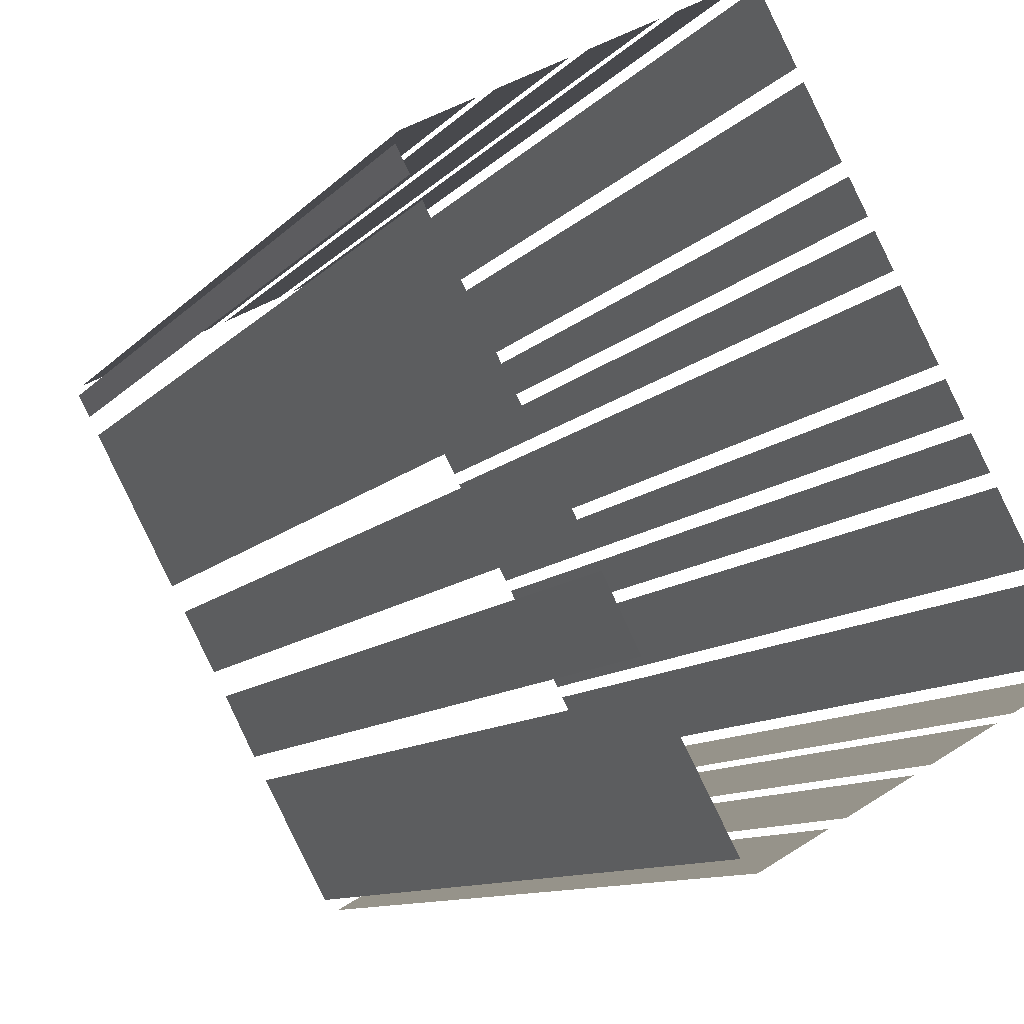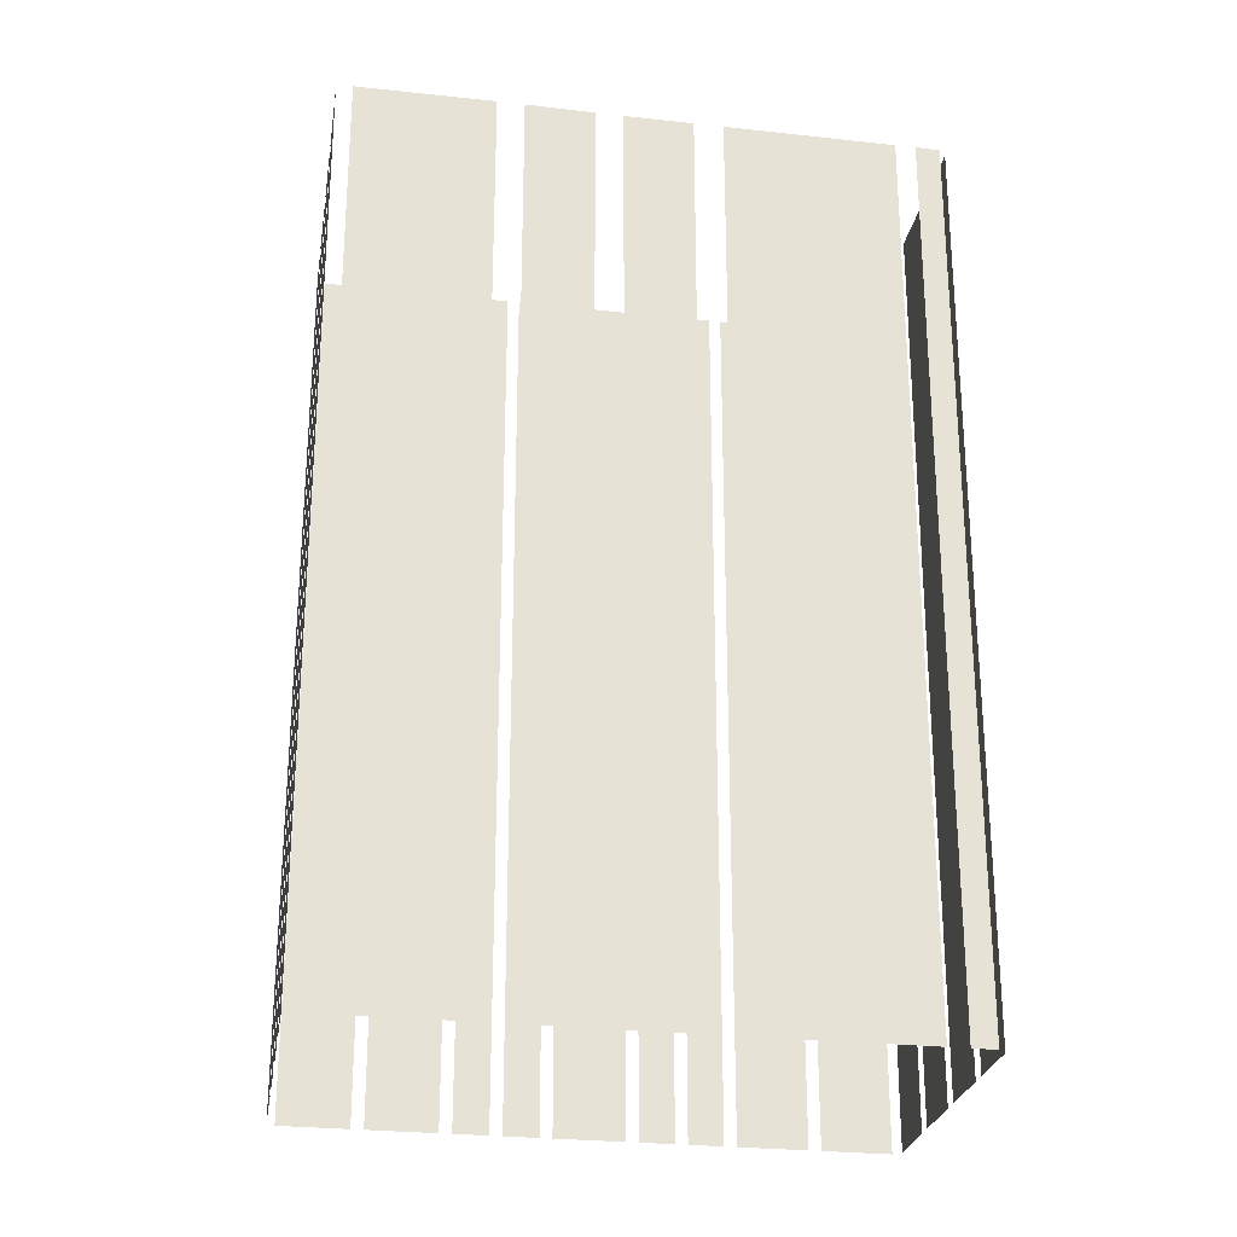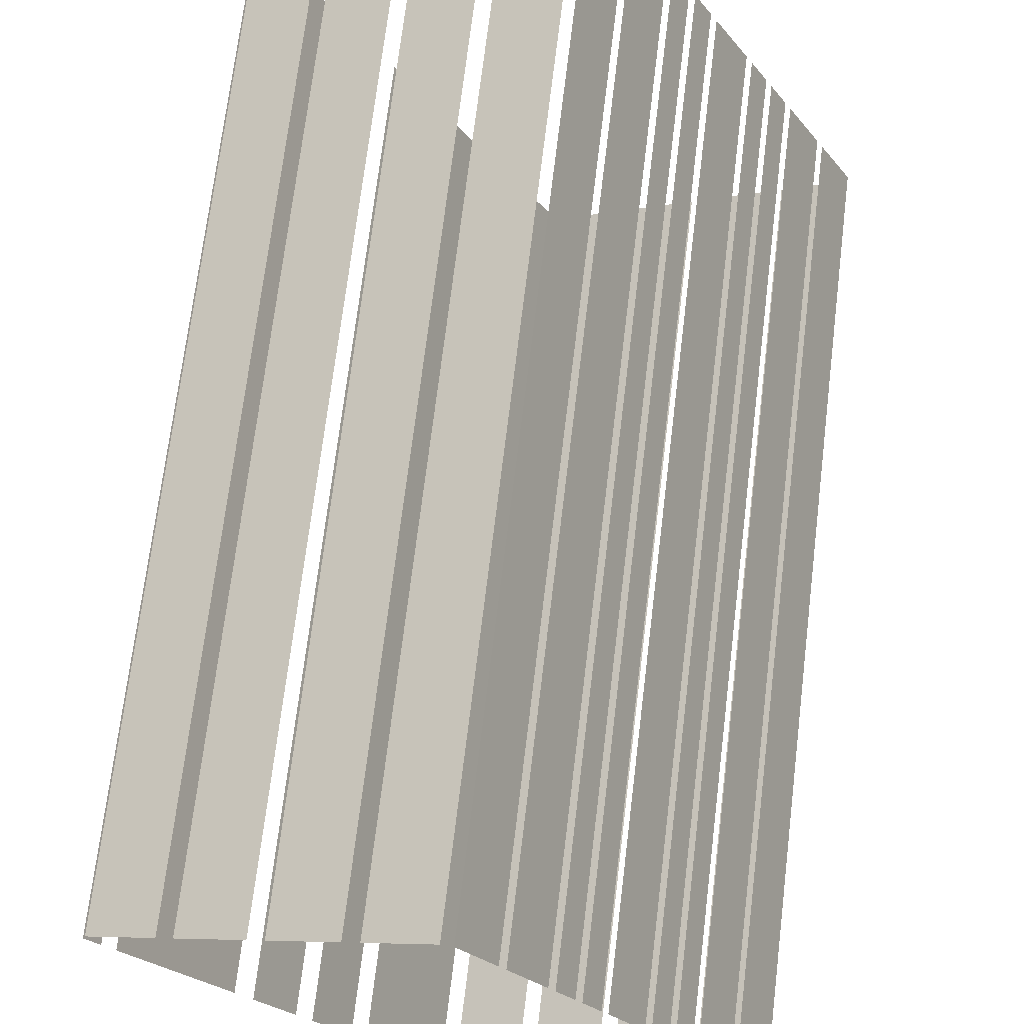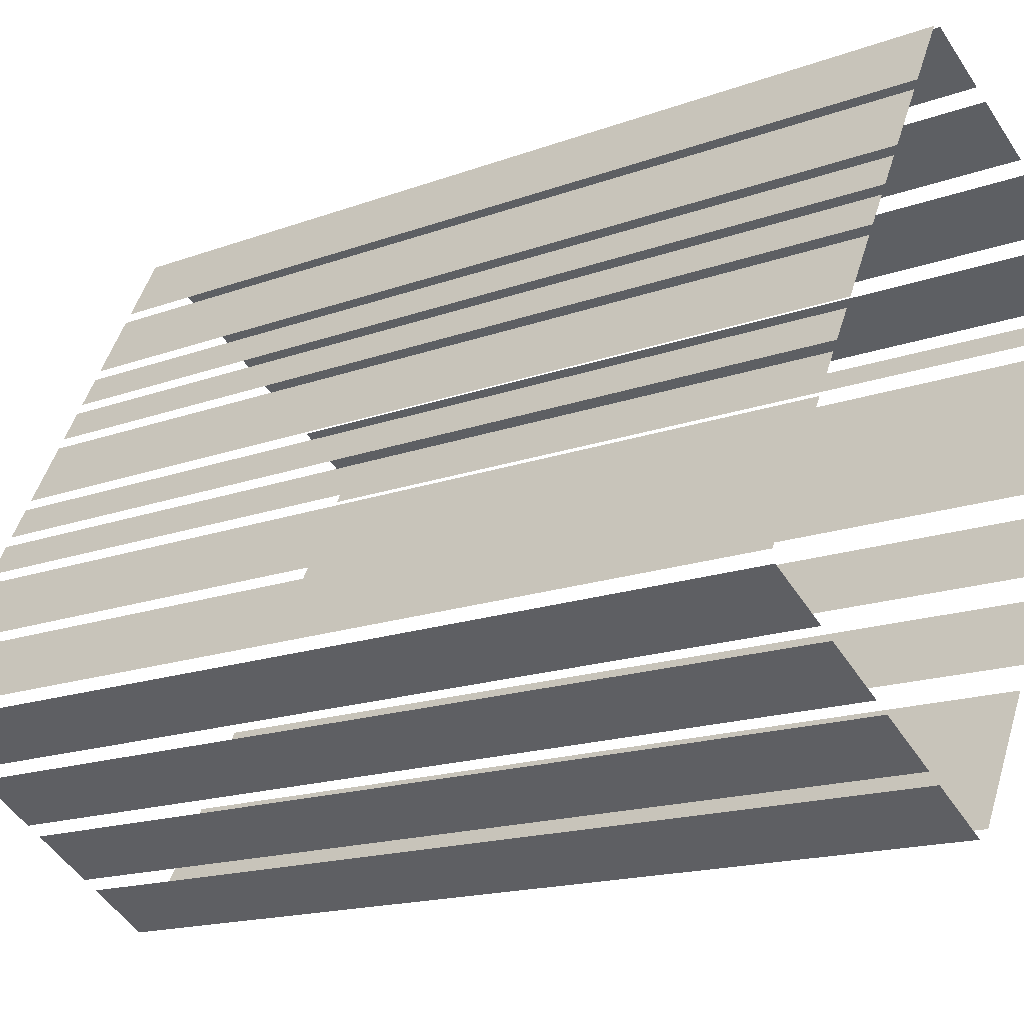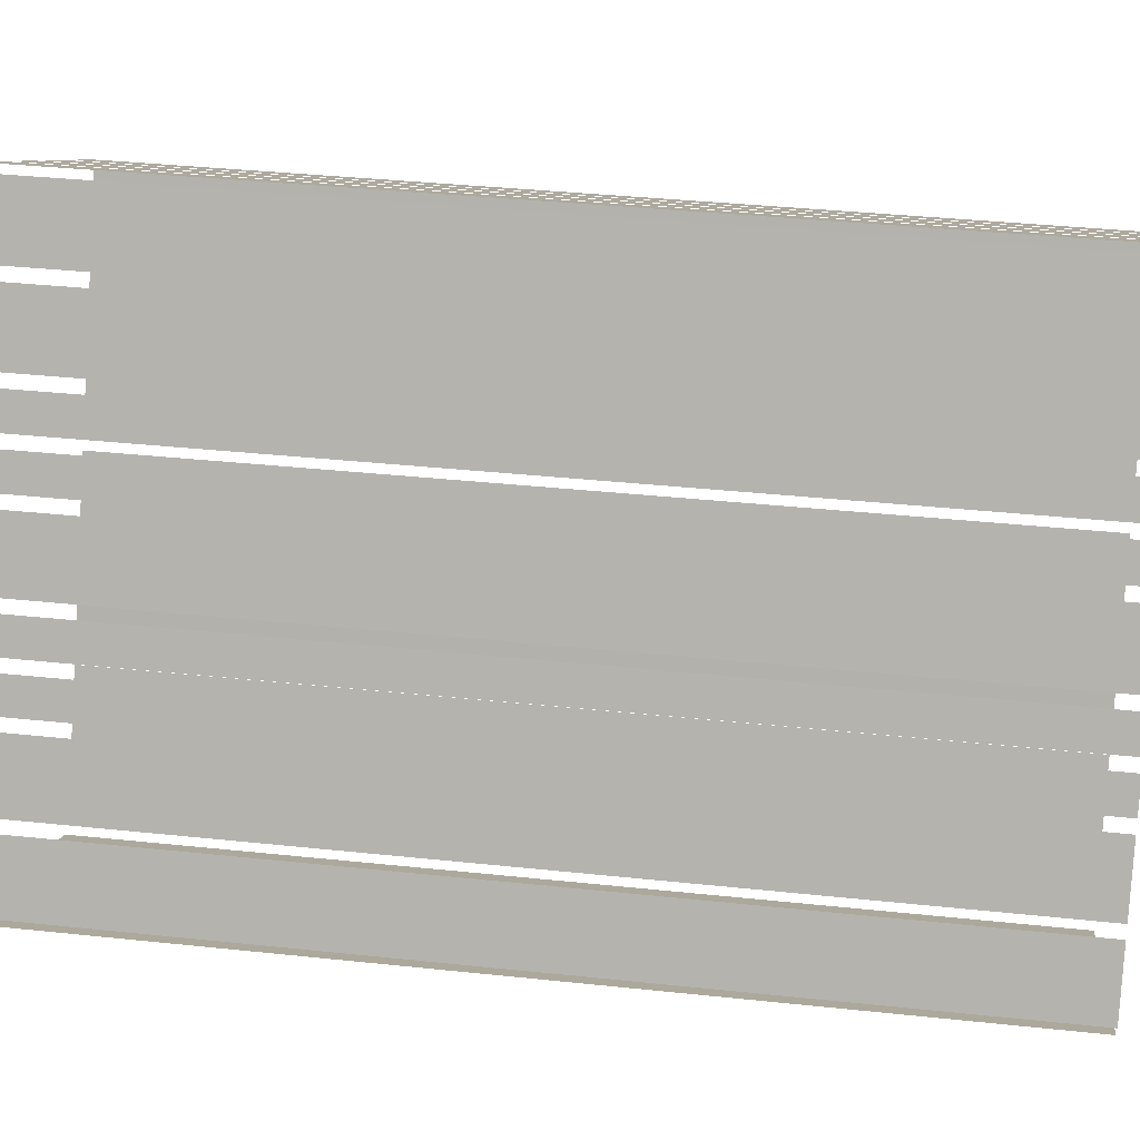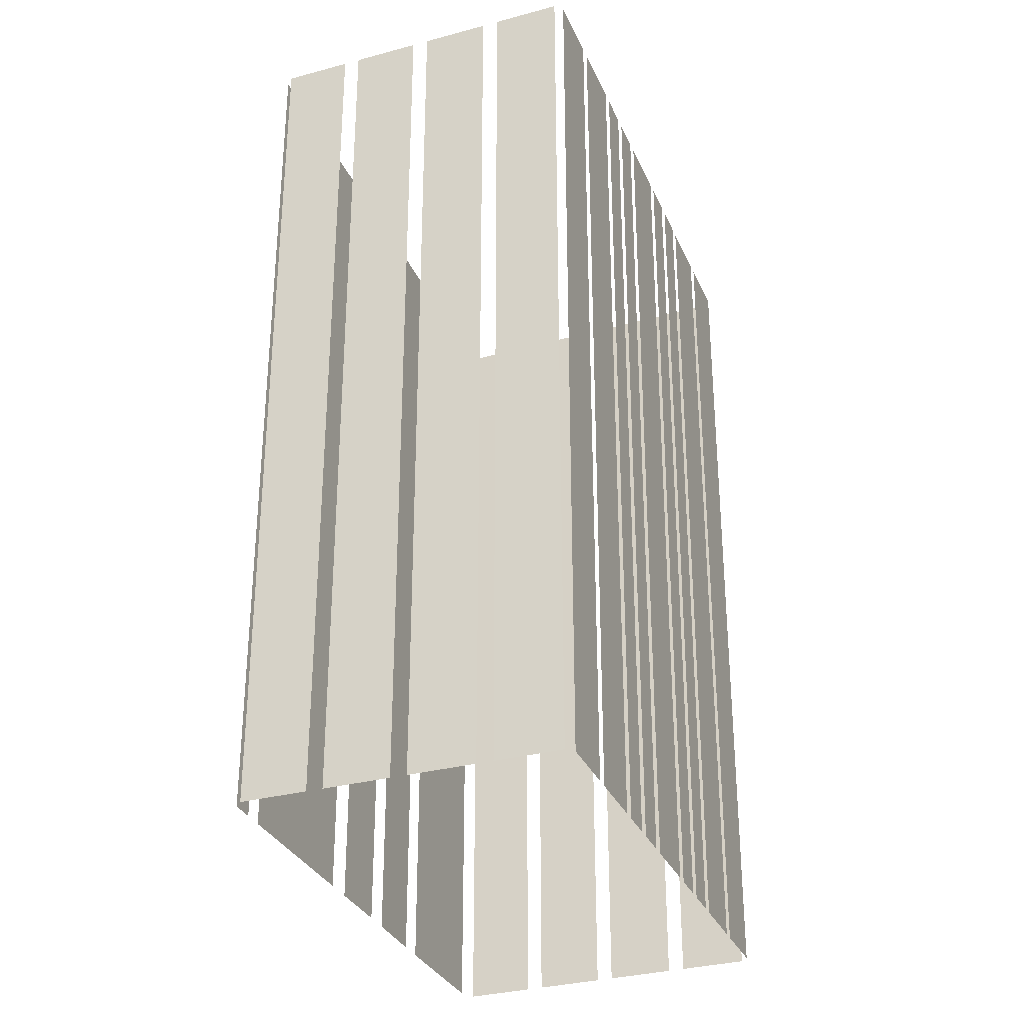
<metadata>
{"format":"obj","ext":"obj","renderer":"f3d","projection":"perspective","resolution":1024,"background":"white","views":[{"elev":-10.1,"azim":156.8,"up":"+Y"},{"elev":-26.2,"azim":51.7,"up":"+Z"},{"elev":70.9,"azim":-173.1,"up":"+Y"},{"elev":-16.0,"azim":-52.2,"up":"+Y"},{"elev":36.9,"azim":-82.2,"up":"+Y"},{"elev":-31.3,"azim":172.4,"up":"+Z"}]}
</metadata>
<code>
o geometryt000010000010000110010110000110000110100100000000st148
v 410.4 -254.6 930.2
v 410.4 -254.6 889.2
v 408.9 -257.3 889.2
v 408.9 -257.3 930.2
v 412.1 -251.4 930.2
v 412.1 -251.4 889.2
v 410.6 -254.1 889.2
v 410.6 -254.1 930.2
v 413.1 -249.5 930.2
v 413.1 -249.5 889.2
v 412.4 -250.9 889.2
v 412.4 -250.9 930.2
v 414.1 -247.7 930.2
v 414.1 -247.7 889.2
v 413.4 -249 889.2
v 413.4 -249 930.2
v 415.8 -244.4 889.2
v 414.4 -247.2 889.2
v 414.4 -247.2 930.2
v 415.8 -244.4 930.2
v 416.8 -242.6 889.2
v 416.1 -244 889.2
v 416.1 -244 930.2
v 416.8 -242.6 930.2
v 417.8 -240.7 930.2
v 417.8 -240.7 889.2
v 417.1 -242.1 889.2
v 417.1 -242.1 930.2
v 419.5 -237.5 930.2
v 419.5 -237.5 889.2
v 418.1 -240.2 889.2
v 418.1 -240.2 930.2
v 421.3 -234.3 889.2
v 419.8 -237 889.2
v 419.8 -237 930.2
v 421.3 -234.3 930.2
v 409.1 -257.8 930.2
v 409.1 -257.8 889.2
v 411.8 -259.3 889.2
v 411.8 -259.3 930.2
v 412.4 -259.7 889.2
v 415.1 -261.2 889.2
v 415.1 -261.2 930.2
v 412.4 -259.7 930.2
v 415.8 -261.6 889.2
v 418.5 -263.1 889.2
v 418.5 -263.1 930.2
v 415.8 -261.6 930.2
v 419.1 -263.5 889.2
v 421.8 -265 889.2
v 421.8 -265 930.2
v 419.1 -263.5 930.2
v 424.5 -235.7 889.2
v 421.7 -234.2 889.2
v 421.7 -234.2 930.2
v 424.5 -235.7 930.2
v 427.8 -237.5 889.2
v 425.1 -236 889.2
v 425.1 -236 930.2
v 427.8 -237.5 930.2
v 431.2 -239.4 889.2
v 428.5 -237.9 889.2
v 428.5 -237.9 930.2
v 431.2 -239.4 930.2
v 434.6 -241.2 889.2
v 431.9 -239.7 889.2
v 431.9 -239.7 930.2
v 434.6 -241.2 930.2
v 422.5 -264.5 889.2
v 425.4 -259.1 889.2
v 425.4 -259.1 930.2
v 422.5 -264.5 930.2
v 426 -258 889.2
v 427.4 -255.3 889.2
v 427.4 -255.3 930.2
v 426 -258 930.2
v 428 -254.2 889.2
v 429.5 -251.4 889.2
v 429.5 -251.4 930.2
v 428 -254.2 930.2
v 432 -246.8 930.2
v 430.1 -250.3 889.2
v 433.8 -243.5 889.2
v 430.1 -250.3 930.2
v 433.8 -243.5 930.2
v 434.2 -242.7 889.2
v 434.7 -241.7 889.2
v 434.7 -241.7 930.2
v 434.2 -242.7 930.2
f 1 2 3
f 1 3 4
f 5 6 7
f 5 7 8
f 9 10 11
f 9 11 12
f 13 14 15
f 13 15 16
f 17 18 19
f 20 17 19
f 21 22 23
f 24 21 23
f 25 26 27
f 25 27 28
f 29 30 31
f 29 31 32
f 33 34 35
f 36 33 35
f 37 38 39
f 37 39 40
f 41 42 43
f 44 41 43
f 45 46 47
f 48 45 47
f 53 54 55
f 56 53 55
f 57 58 59
f 60 57 59
f 61 62 63
f 64 61 63
f 65 66 67
f 68 65 67
f 69 70 71
f 72 69 71
f 73 74 75
f 76 73 75
f 77 78 79
f 80 77 79
f 81 82 83
f 84 82 81
f 81 83 85
f 86 87 88
f 89 86 88
f 49 50 51
f 52 49 51

</code>
